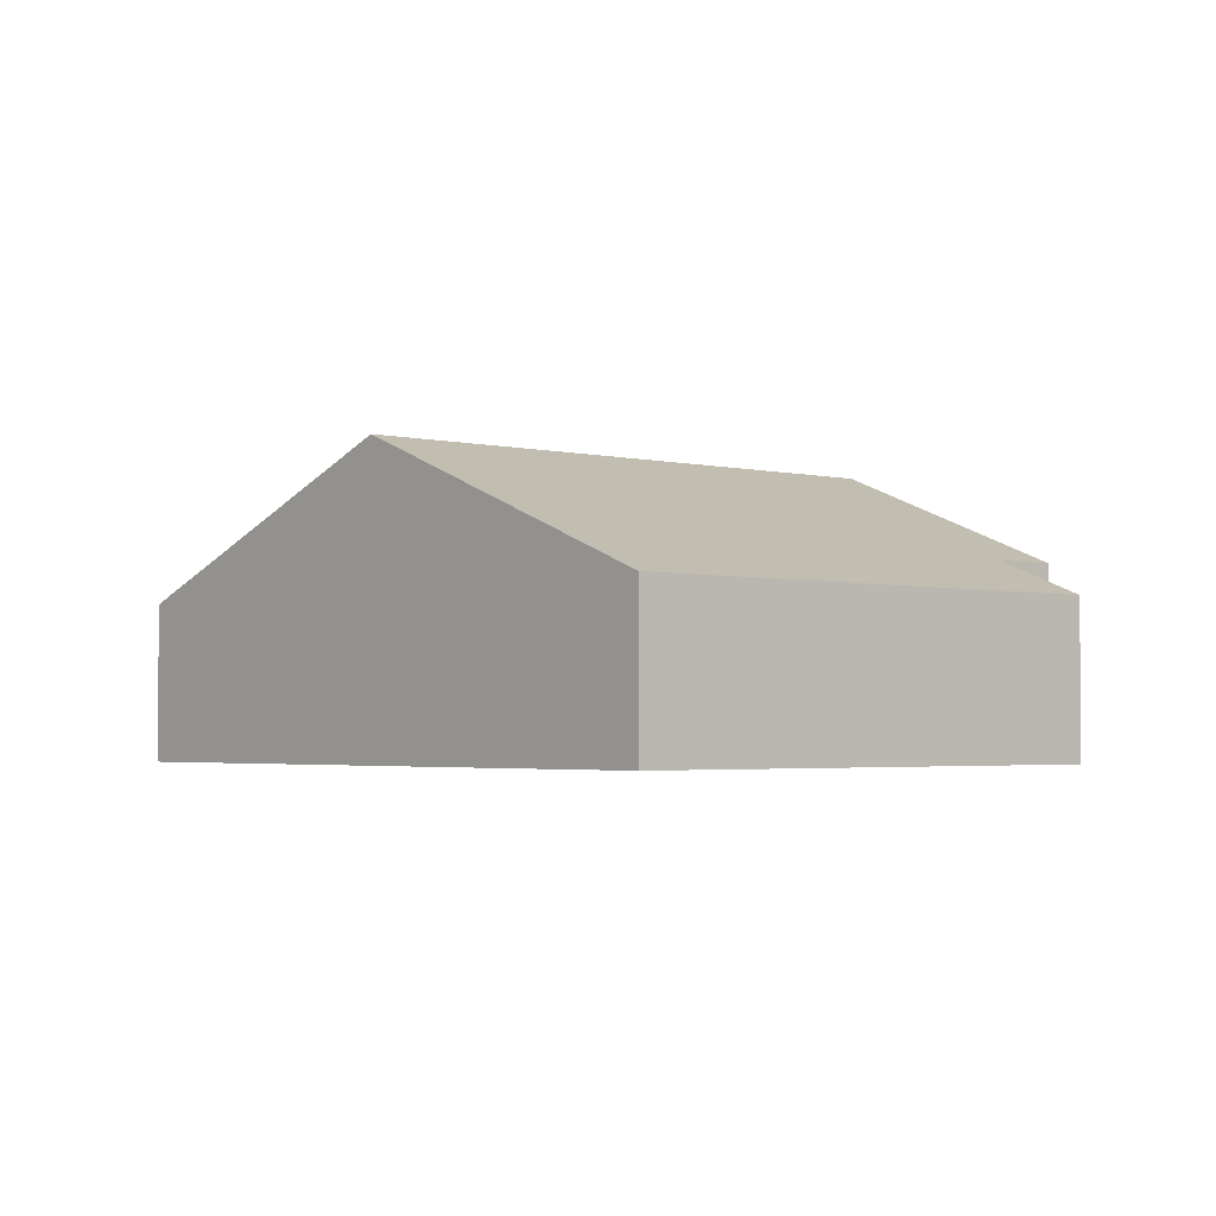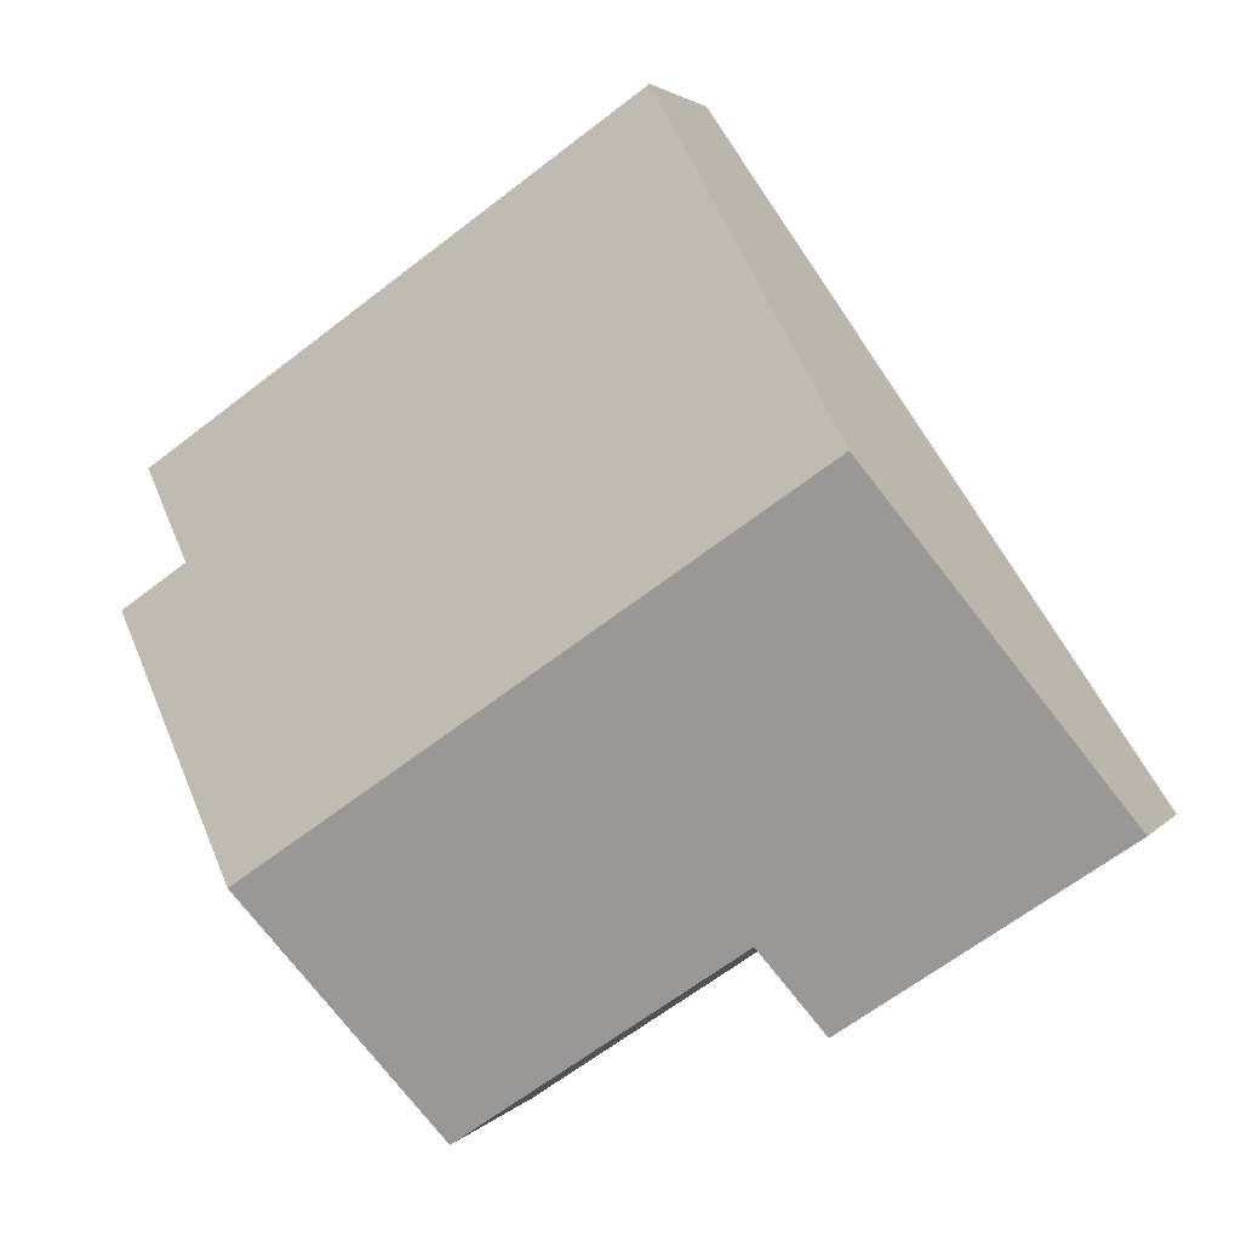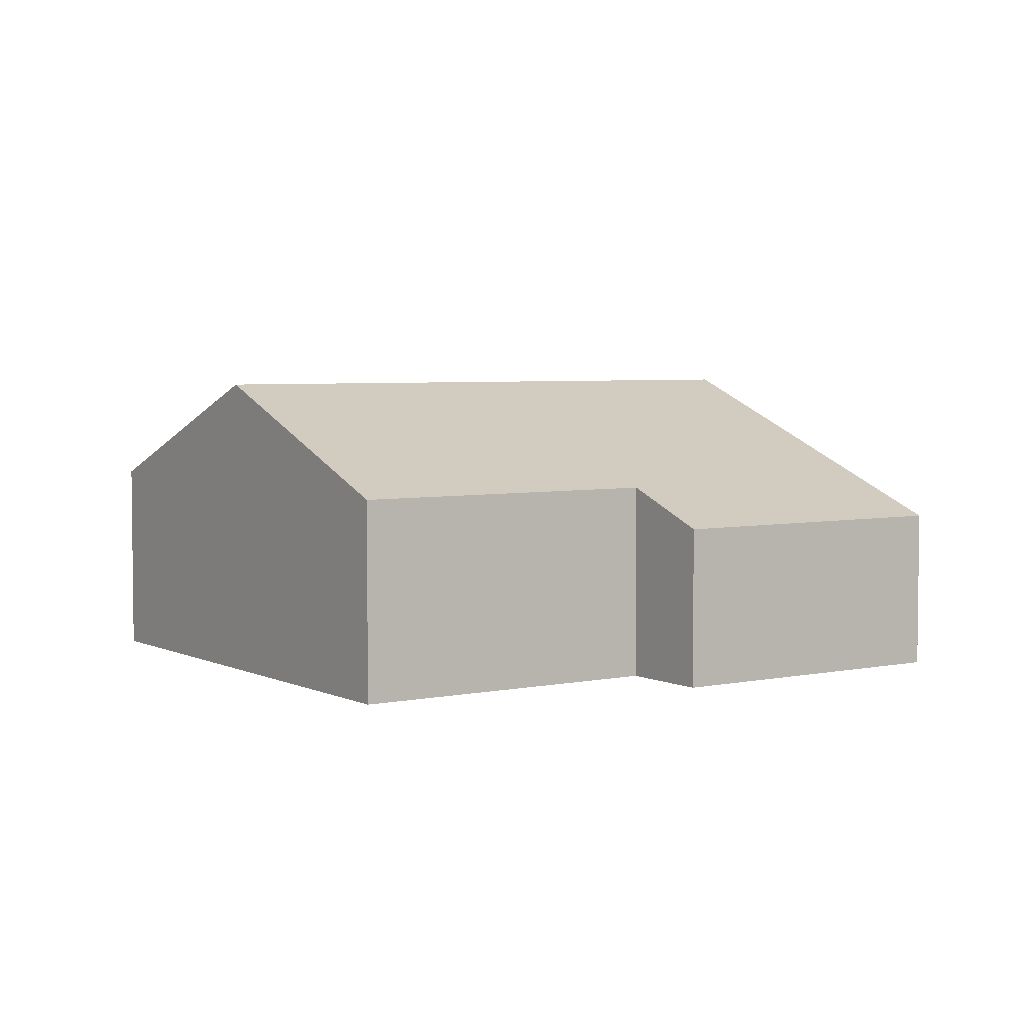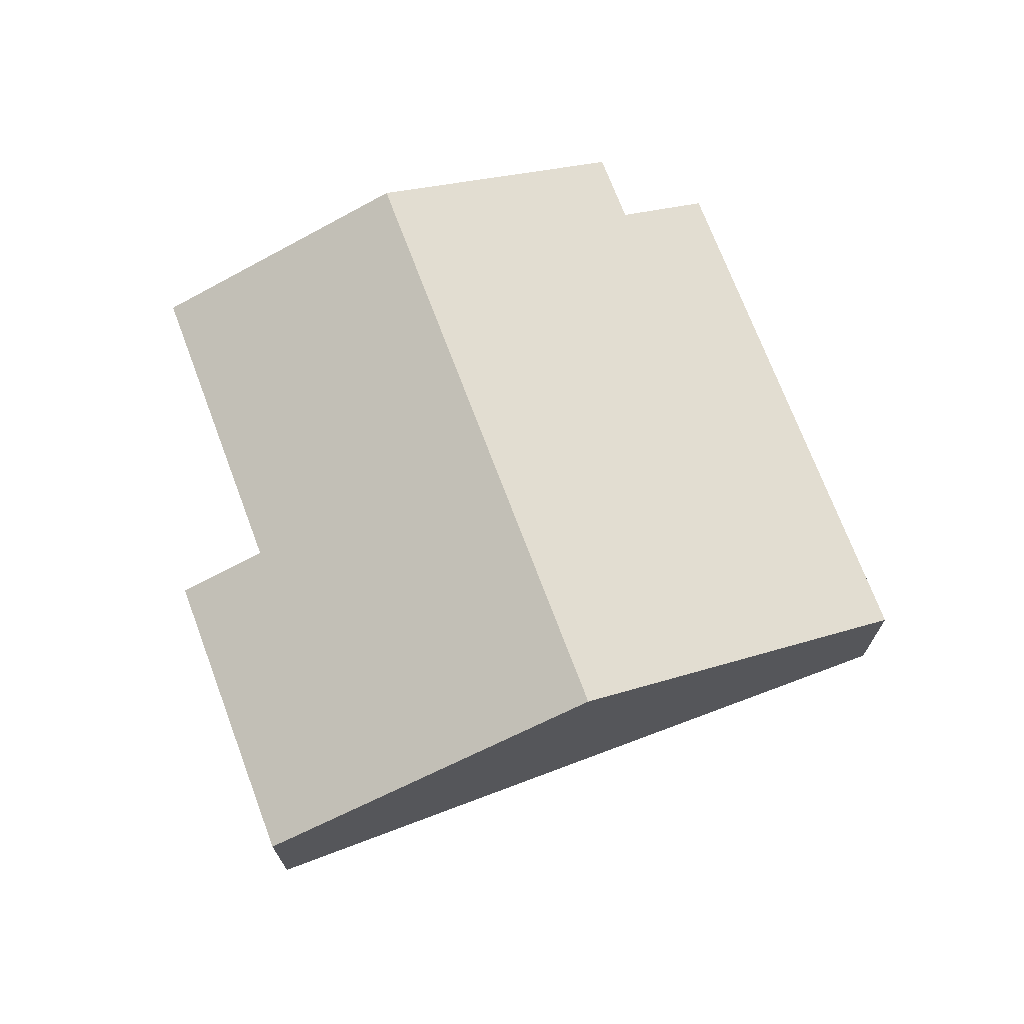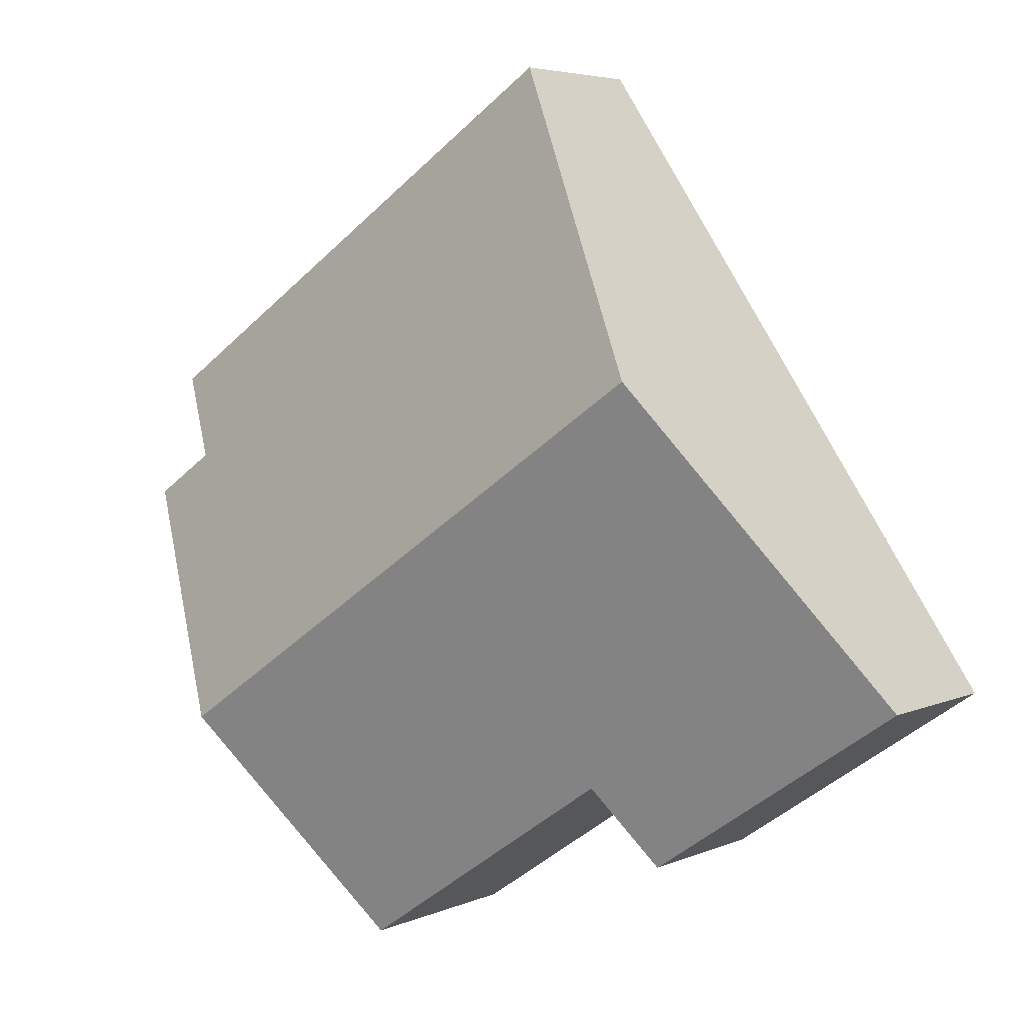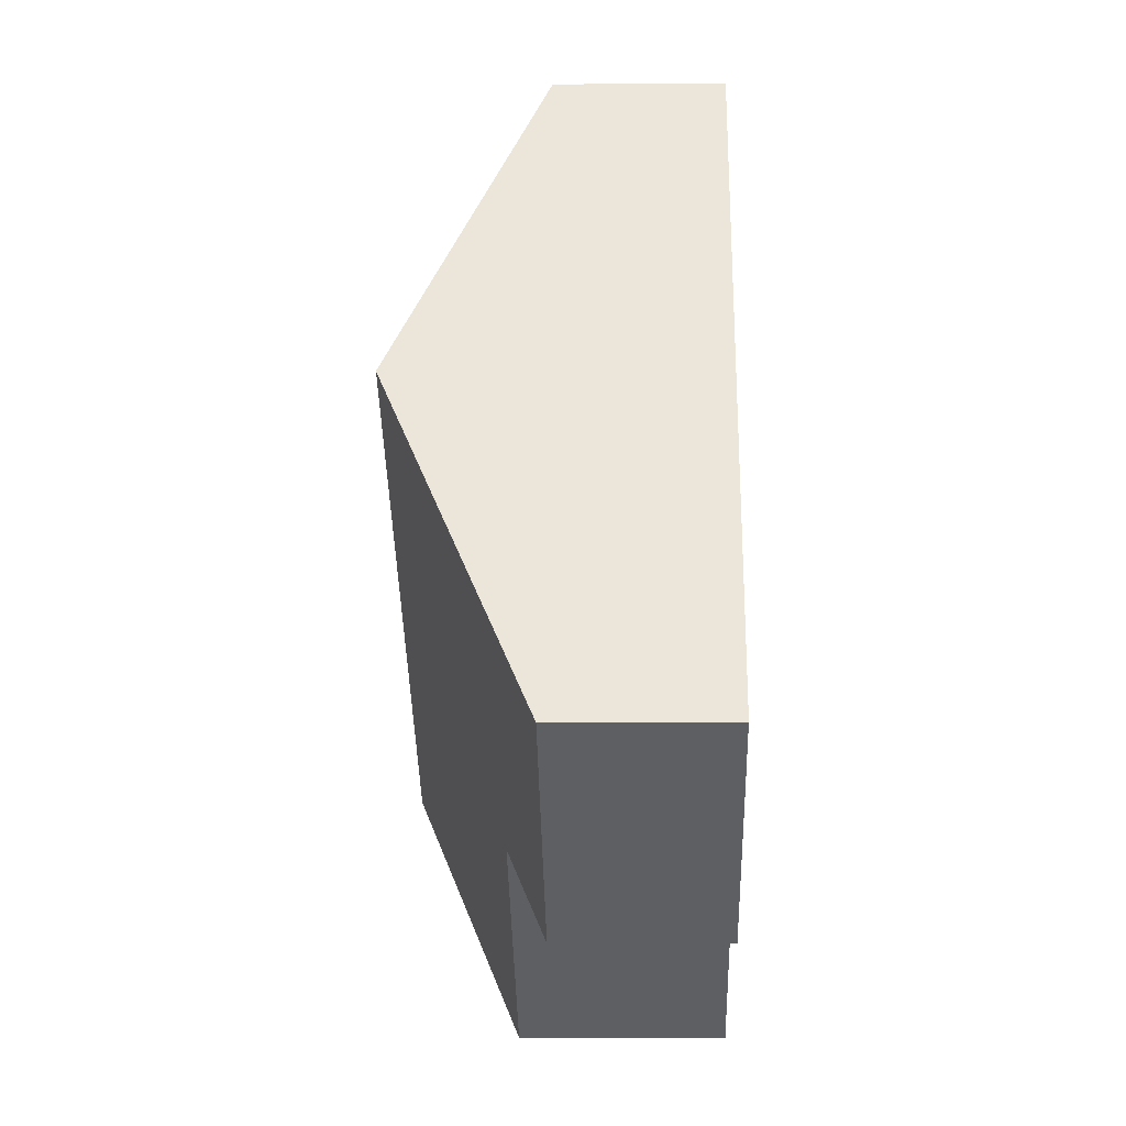
<metadata>
{"format":"obj","ext":"obj","renderer":"f3d","projection":"perspective","resolution":1024,"background":"white","views":[{"elev":-2.7,"azim":-6.8,"up":"+Y"},{"elev":2.8,"azim":-161.3,"up":"+Z"},{"elev":4.4,"azim":-179.8,"up":"+Y"},{"elev":71.5,"azim":-76.3,"up":"+Y"},{"elev":4.8,"azim":-143.6,"up":"+Z"},{"elev":-5.5,"azim":-88.5,"up":"+Z"}]}
</metadata>
<code>
v  16.29 6.736 -1.227
v  18.28 4.41 4.662
v  19.66 4.41 3.718
v  9.207 3.563 13.49
v  19.51 3.563 6.463
v  4.604 6.736 6.747
v  0 3.563 2.182e-16
v  6.942 4.382 -2.185
v  5.754 3.563 -3.926
v  12.87 4.382 -6.233
v  12.87 3.817e-16 -6.233
v  6.942 1.338e-16 -2.185
v  5.754 2.404e-16 -3.926
v  0 0 0
v  18.28 -2.855e-16 4.662
v  19.51 -3.957e-16 6.463
v  16.29 7.513e-17 -1.227
v  19.66 -2.277e-16 3.718
v  4.604 -4.131e-16 6.747
v  9.207 -8.262e-16 13.49
g defaultobject
f 1 2 3
f 2 4 5
f 4 2 1
f 4 1 6
f 7 8 9
f 8 7 1
f 1 7 6
f 1 10 8
f 11 8 10
f 8 11 12
f 13 7 9
f 7 13 14
f 12 9 8
f 9 12 13
f 5 15 2
f 15 5 16
f 1 11 10
f 11 1 3
f 11 3 17
f 17 3 18
f 14 6 7
f 6 14 19
f 6 19 4
f 4 19 20
f 20 5 4
f 5 20 16
f 15 3 2
f 3 15 18
f 18 15 17
f 13 19 14
f 19 13 12
f 19 12 11
f 19 11 20
f 20 11 17
f 20 17 15
f 20 15 16

</code>
